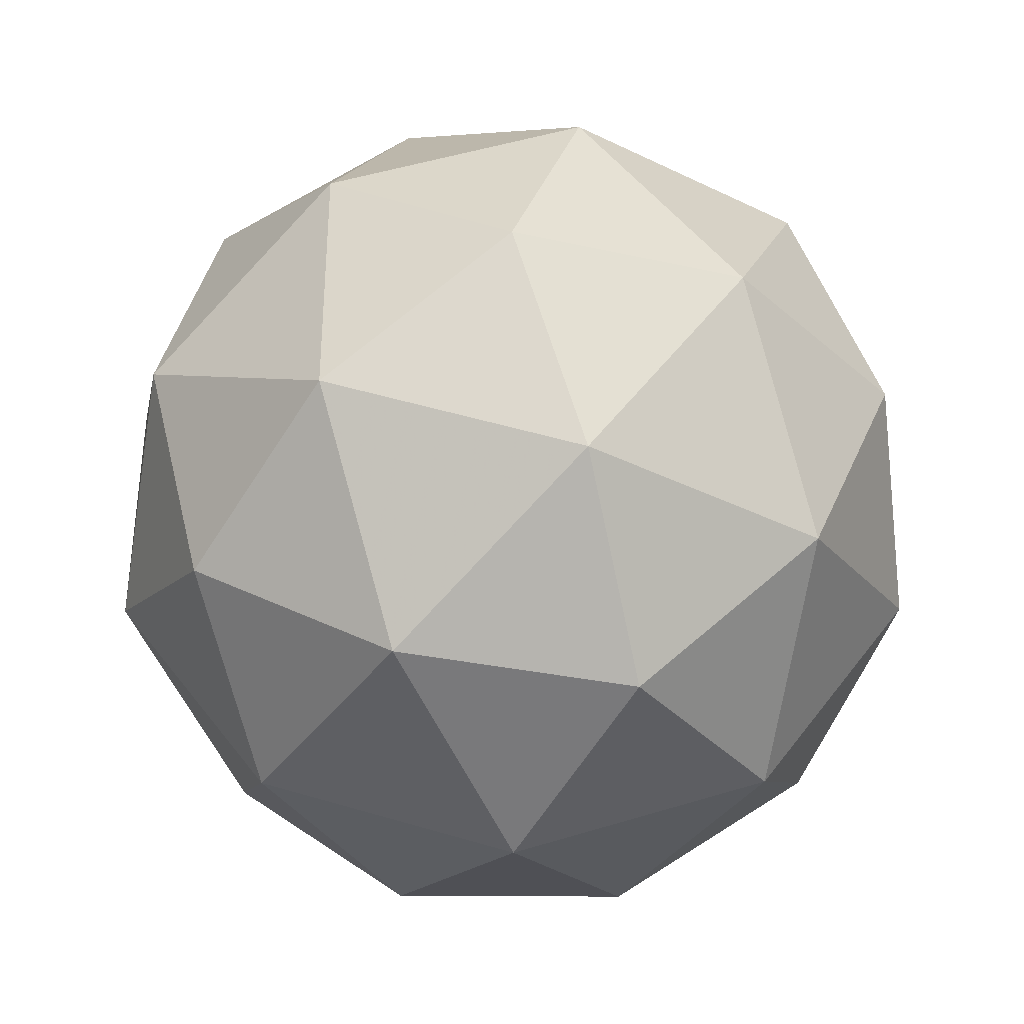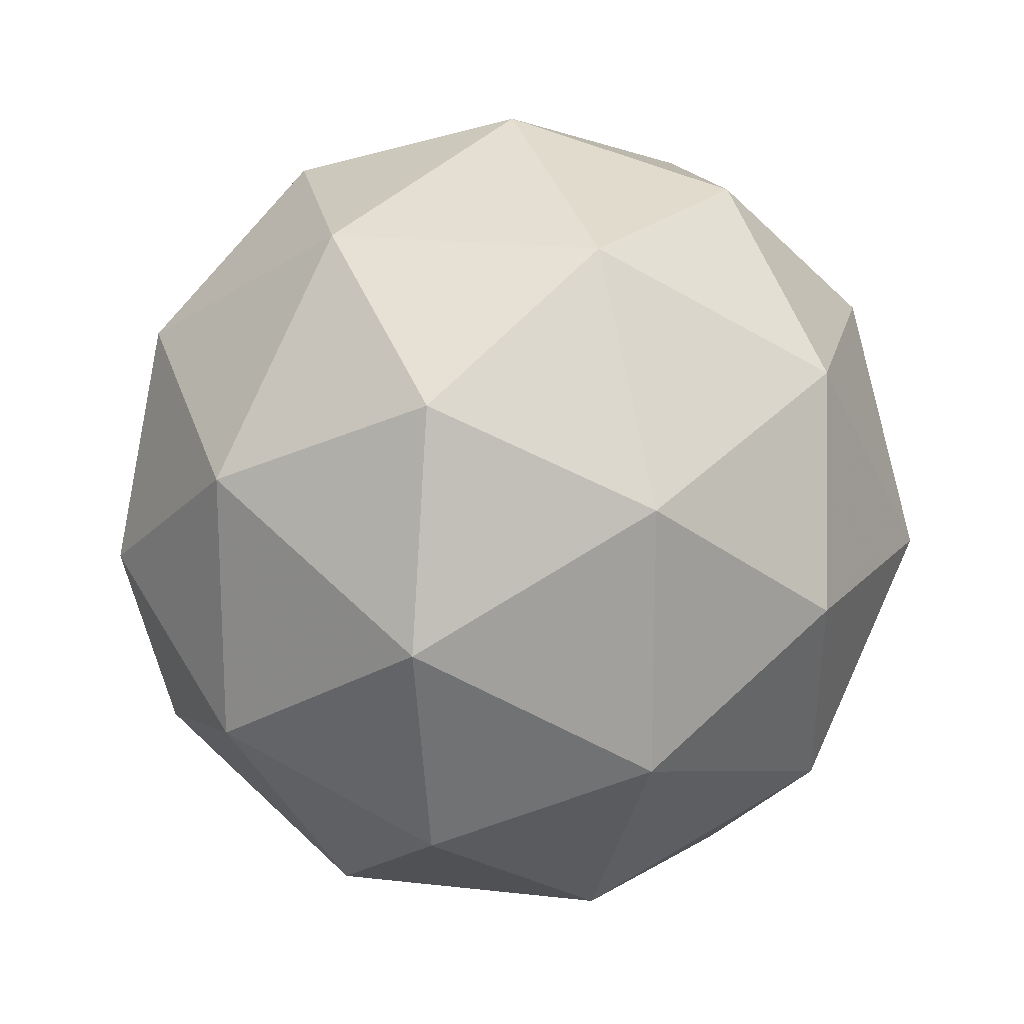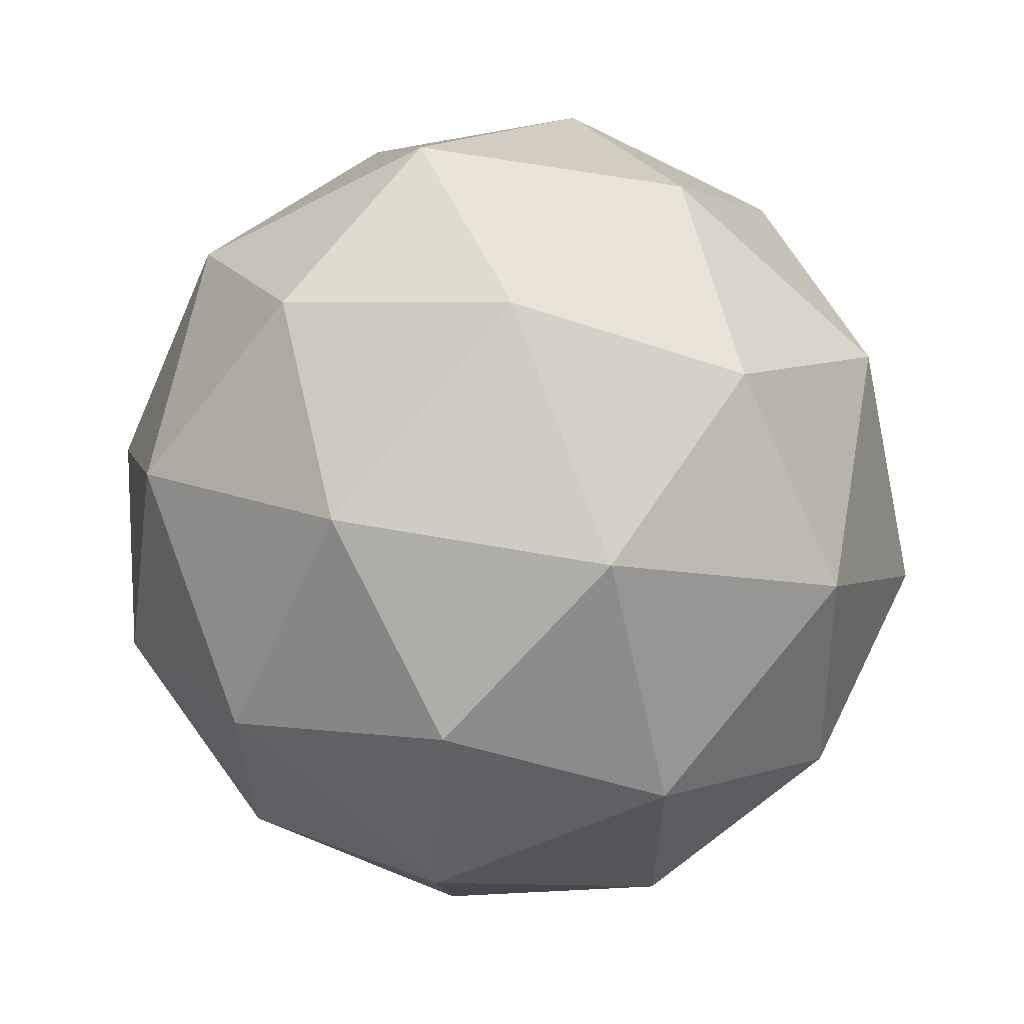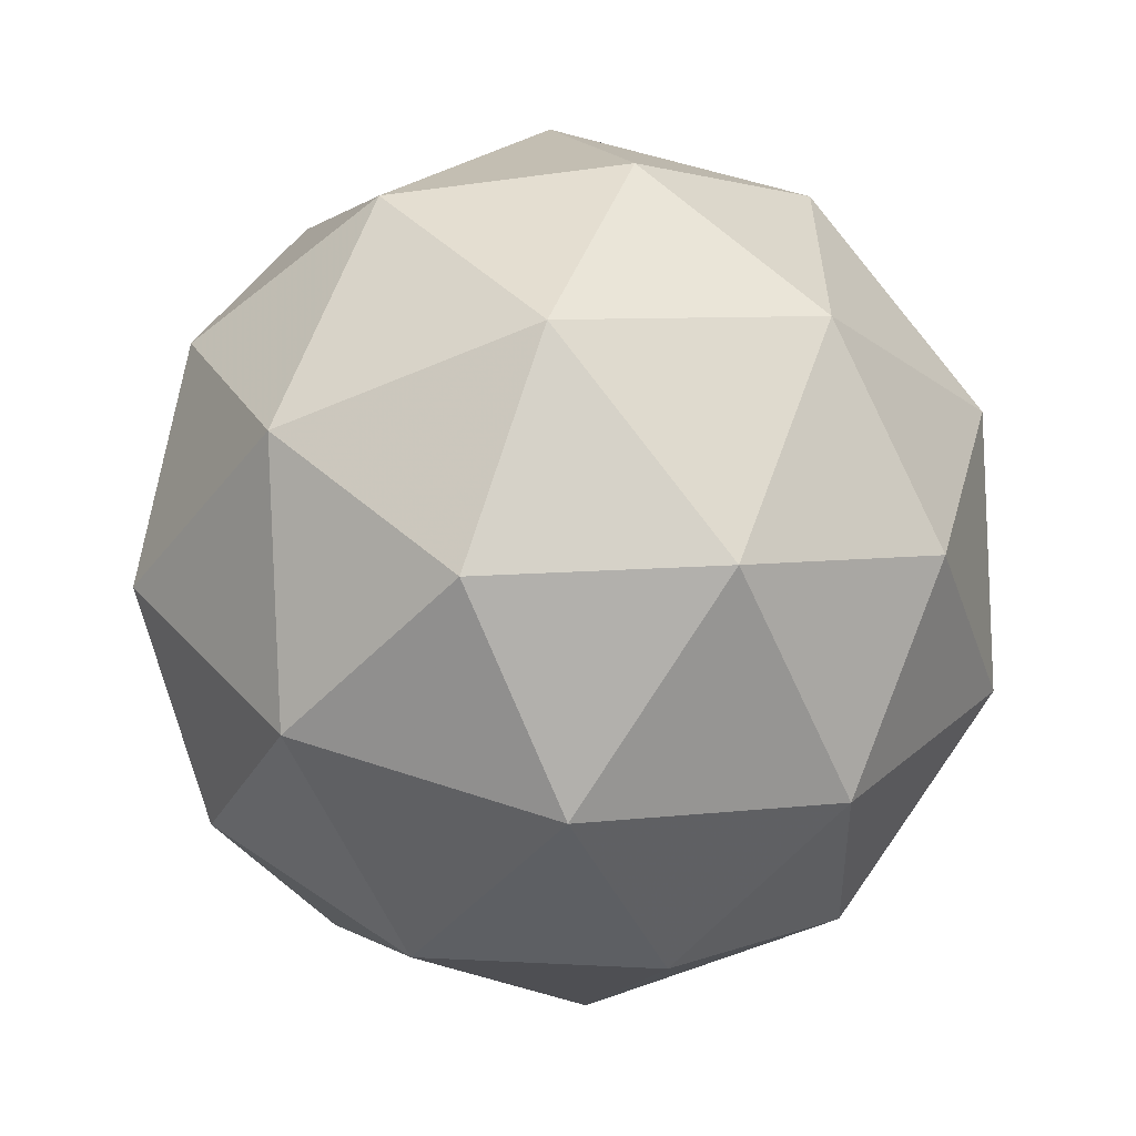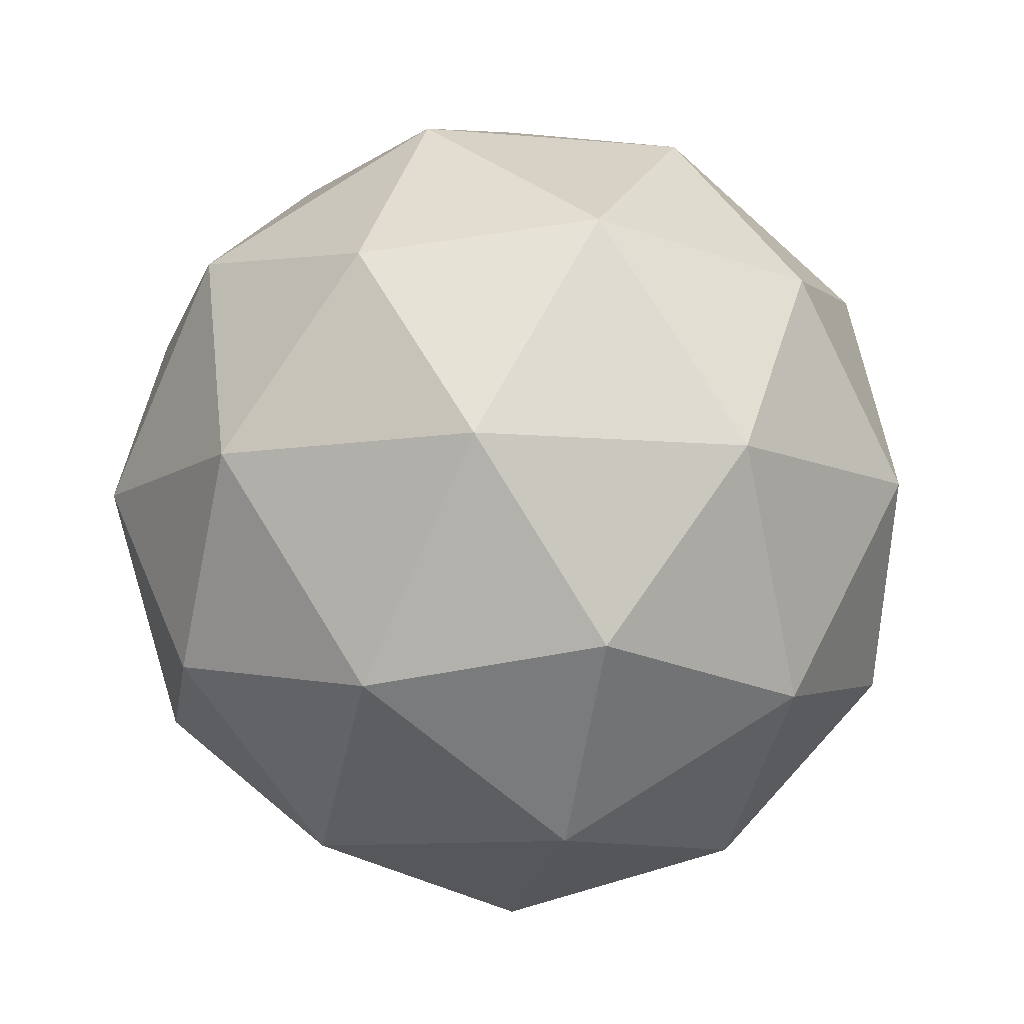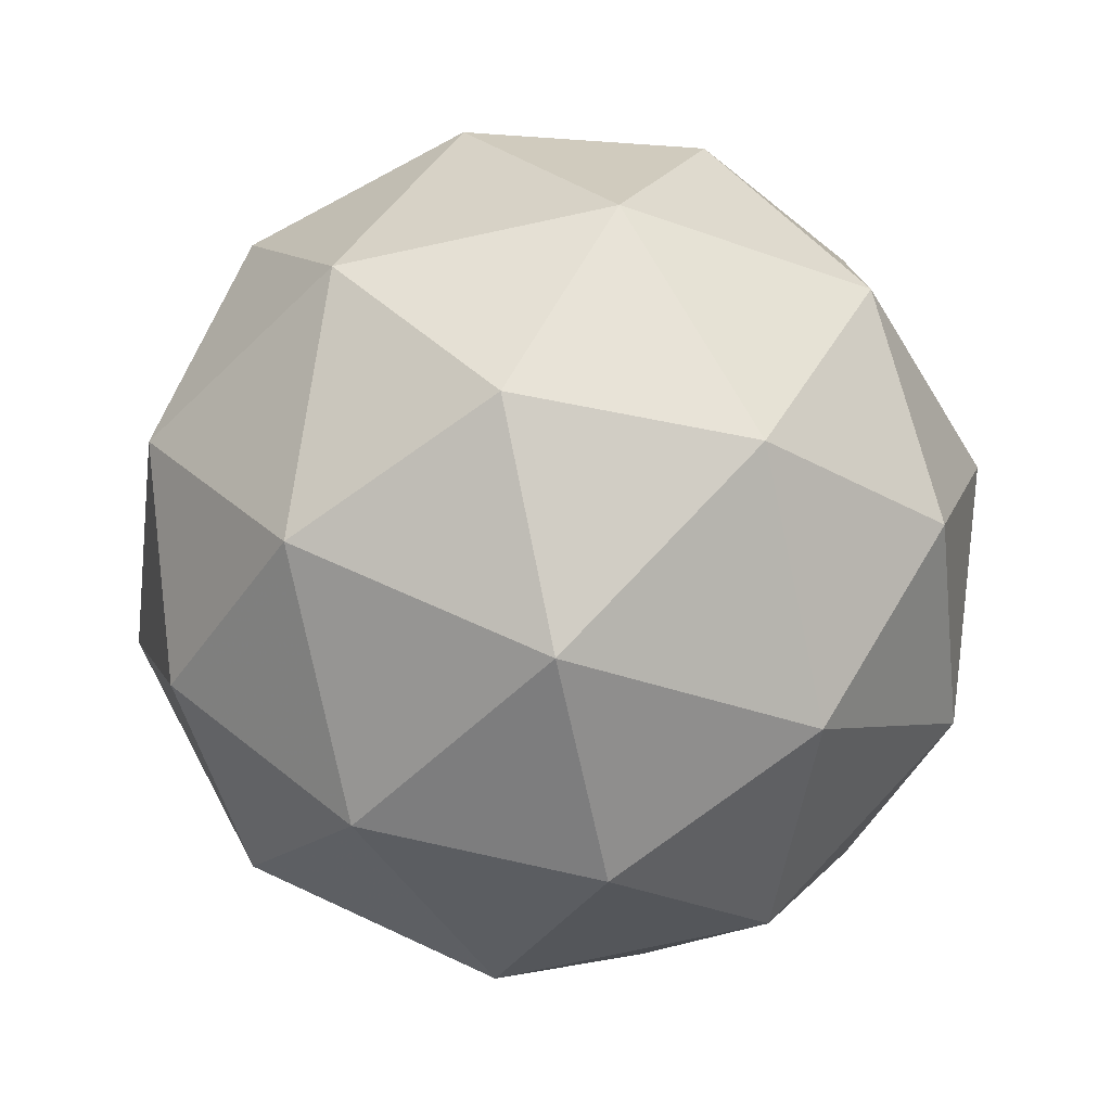
<metadata>
{"format":"obj","ext":"obj","renderer":"f3d","projection":"perspective","resolution":1024,"background":"white","views":[{"elev":51.3,"azim":-144.2,"up":"+Y"},{"elev":18.8,"azim":-109.2,"up":"+Z"},{"elev":62.7,"azim":68.6,"up":"+Z"},{"elev":-59.5,"azim":-8.1,"up":"+Z"},{"elev":-9.9,"azim":40.7,"up":"+Y"},{"elev":-78.2,"azim":160.3,"up":"+Z"}]}
</metadata>
<code>
g AVEL-i8-g41-s1286
v -1811 -5677 -488.5
v -1722 -5645 -423.6
v -1845 -5645 -383.5
v -1659 -5560 -378.1
v -1632 -5577 -488.5
v -1921 -5645 -488.5
v -1845 -5645 -593.5
v -1722 -5645 -553.4
v -1611 -5467 -423.6
v -1869 -5560 -309.9
v -1756 -5577 -318.6
v -1811 -5467 -278.5
v -1999 -5560 -488.5
v -1955 -5577 -383.5
v -2011 -5467 -423.6
v -1869 -5560 -667.2
v -1955 -5577 -593.5
v -1934 -5467 -658.4
v -1659 -5560 -598.9
v -1756 -5577 -658.4
v -1687 -5467 -658.4
v -1687 -5467 -318.6
v -1934 -5467 -318.6
v -2011 -5467 -553.4
v -1811 -5467 -698.5
v -1611 -5467 -553.4
v -1753 -5373 -309.9
v -1666 -5356 -383.5
v -1777 -5288 -383.5
v -1963 -5373 -378.1
v -1866 -5356 -318.6
v -1900 -5288 -423.6
v -1963 -5373 -598.9
v -1989 -5356 -488.5
v -1900 -5288 -553.4
v -1753 -5373 -667.2
v -1866 -5356 -658.4
v -1777 -5288 -593.5
v -1623 -5373 -488.5
v -1666 -5356 -593.5
v -1700 -5288 -488.5
v -1811 -5257 -488.5
f 1 2 3
f 4 2 5
f 1 3 6
f 1 6 7
f 1 7 8
f 4 5 9
f 10 11 12
f 13 14 15
f 16 17 18
f 19 20 21
f 4 9 22
f 10 12 23
f 13 15 24
f 16 18 25
f 19 21 26
f 27 28 29
f 30 31 32
f 33 34 35
f 36 37 38
f 39 40 41
f 41 38 42
f 41 40 38
f 40 36 38
f 38 35 42
f 38 37 35
f 37 33 35
f 35 32 42
f 35 34 32
f 34 30 32
f 32 29 42
f 32 31 29
f 31 27 29
f 29 41 42
f 29 28 41
f 28 39 41
f 26 40 39
f 26 21 40
f 21 36 40
f 25 37 36
f 25 18 37
f 18 33 37
f 24 34 33
f 24 15 34
f 15 30 34
f 23 31 30
f 23 12 31
f 12 27 31
f 22 28 27
f 22 9 28
f 9 39 28
f 21 25 36
f 21 20 25
f 20 16 25
f 18 24 33
f 18 17 24
f 17 13 24
f 15 23 30
f 15 14 23
f 14 10 23
f 12 22 27
f 12 11 22
f 11 4 22
f 9 26 39
f 9 5 26
f 5 19 26
f 8 20 19
f 8 7 20
f 7 16 20
f 7 17 16
f 7 6 17
f 6 13 17
f 6 14 13
f 6 3 14
f 3 10 14
f 5 8 19
f 5 2 8
f 2 1 8
f 3 11 10
f 3 2 11
f 2 4 11
f 2 4 11

</code>
